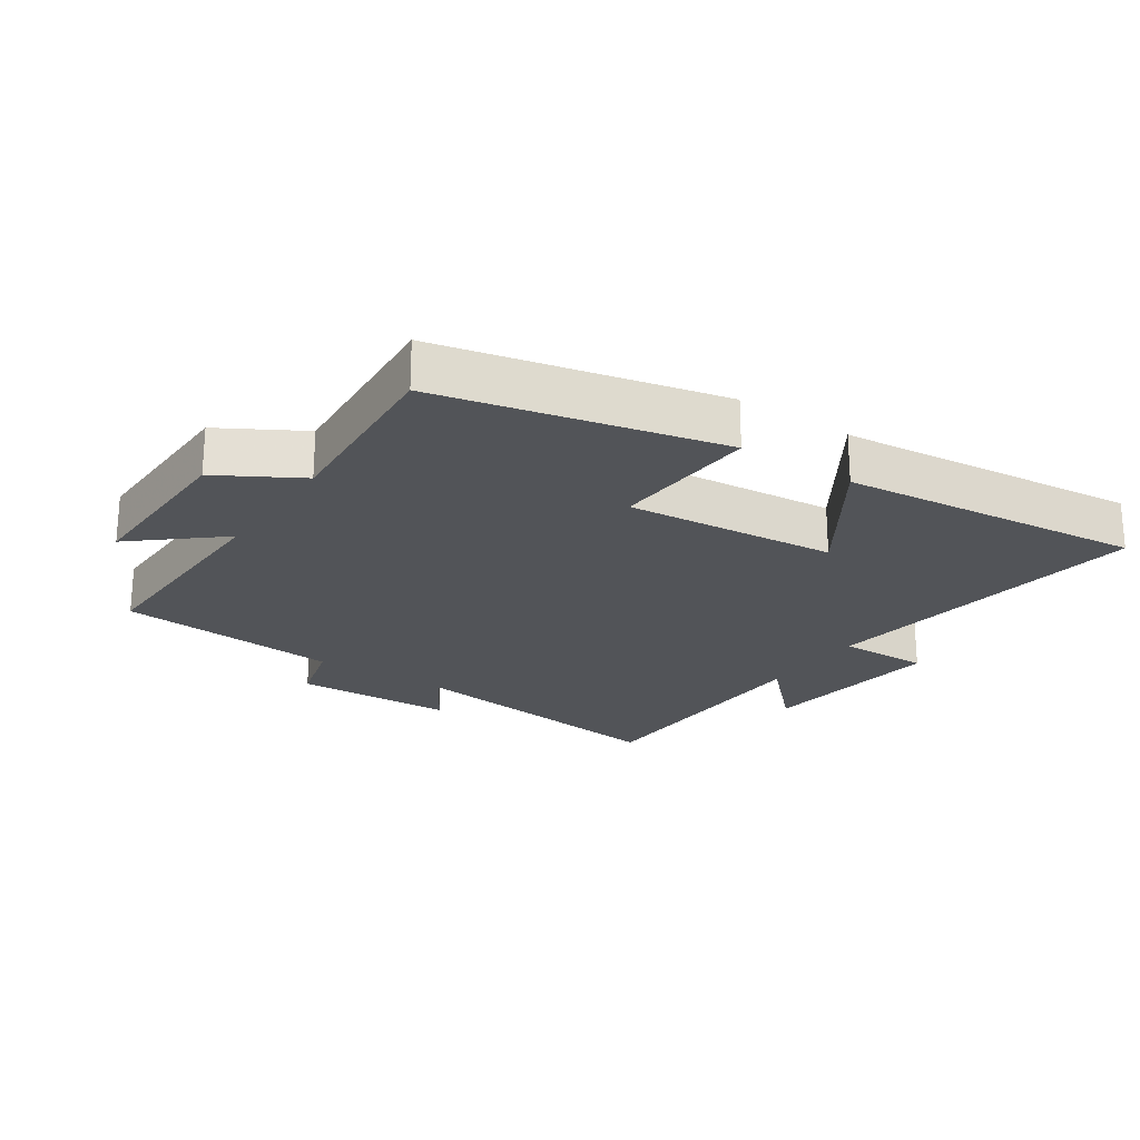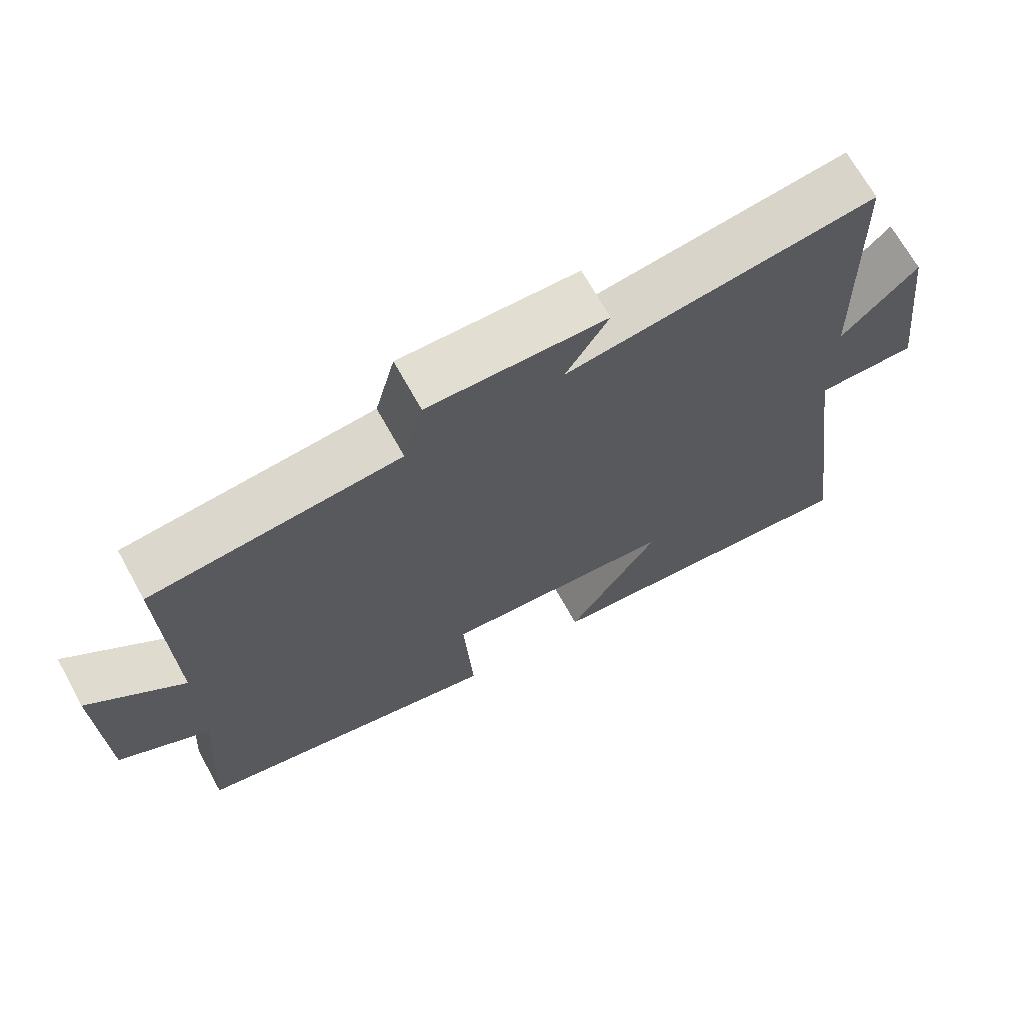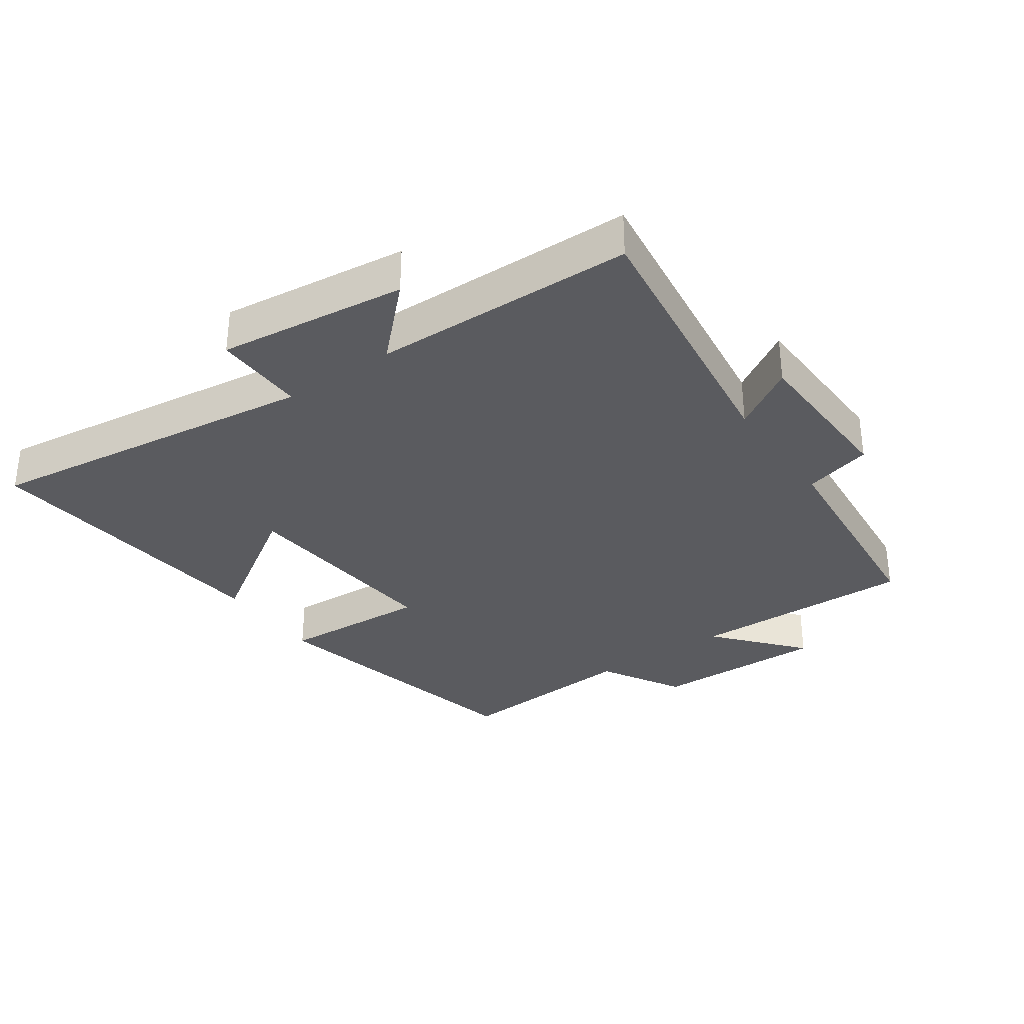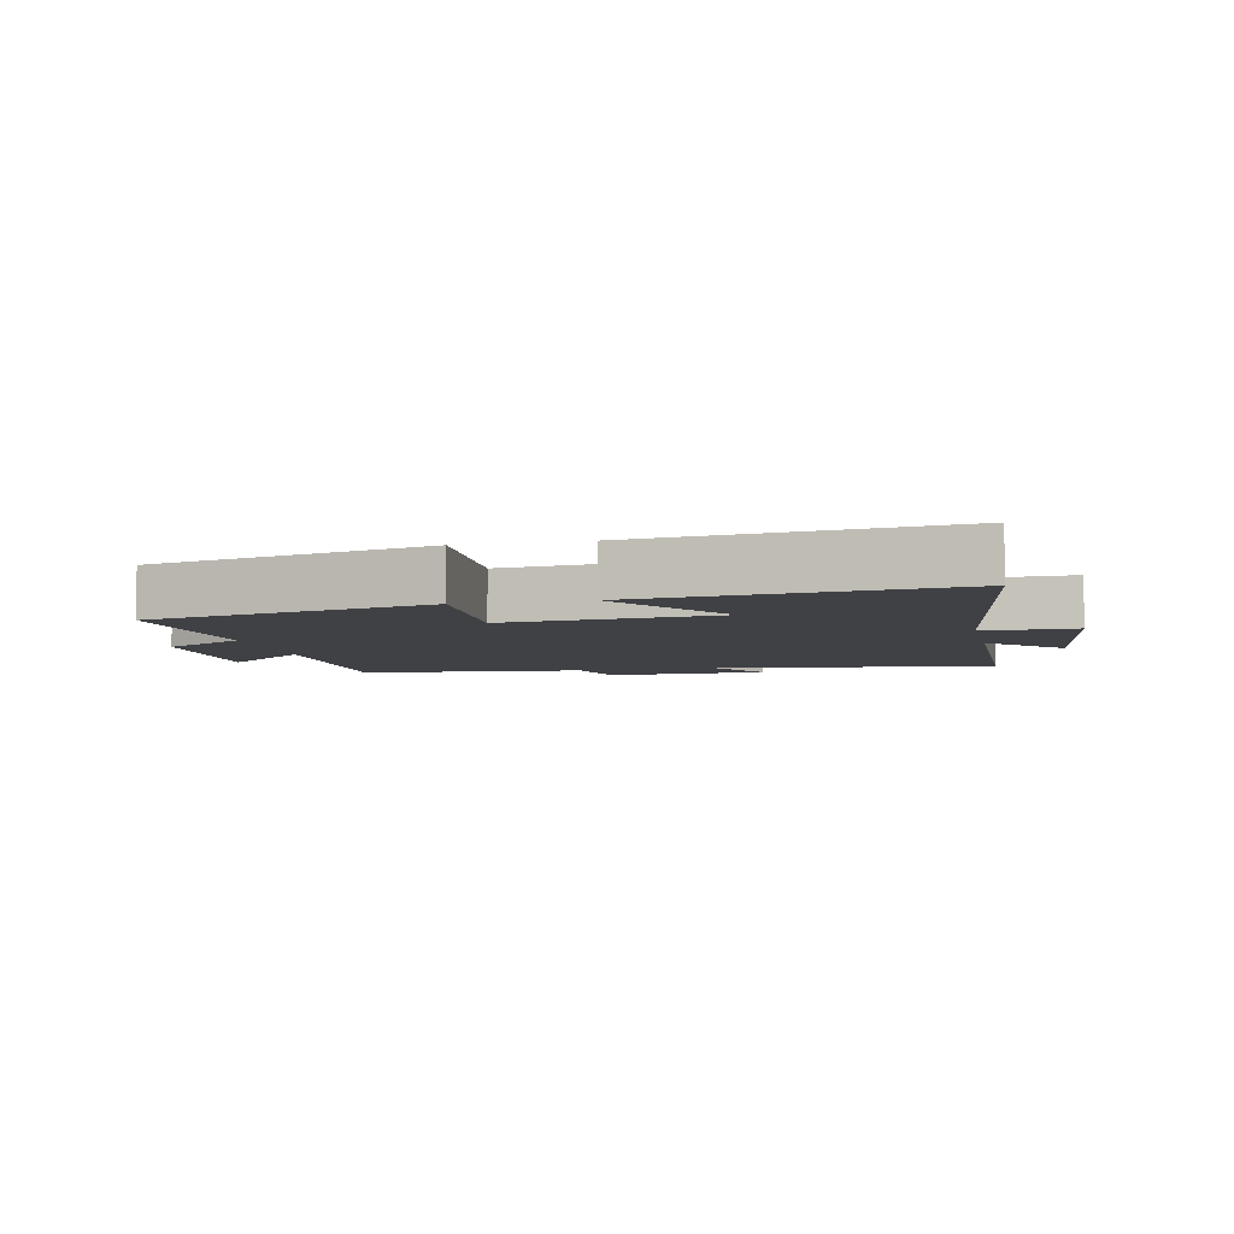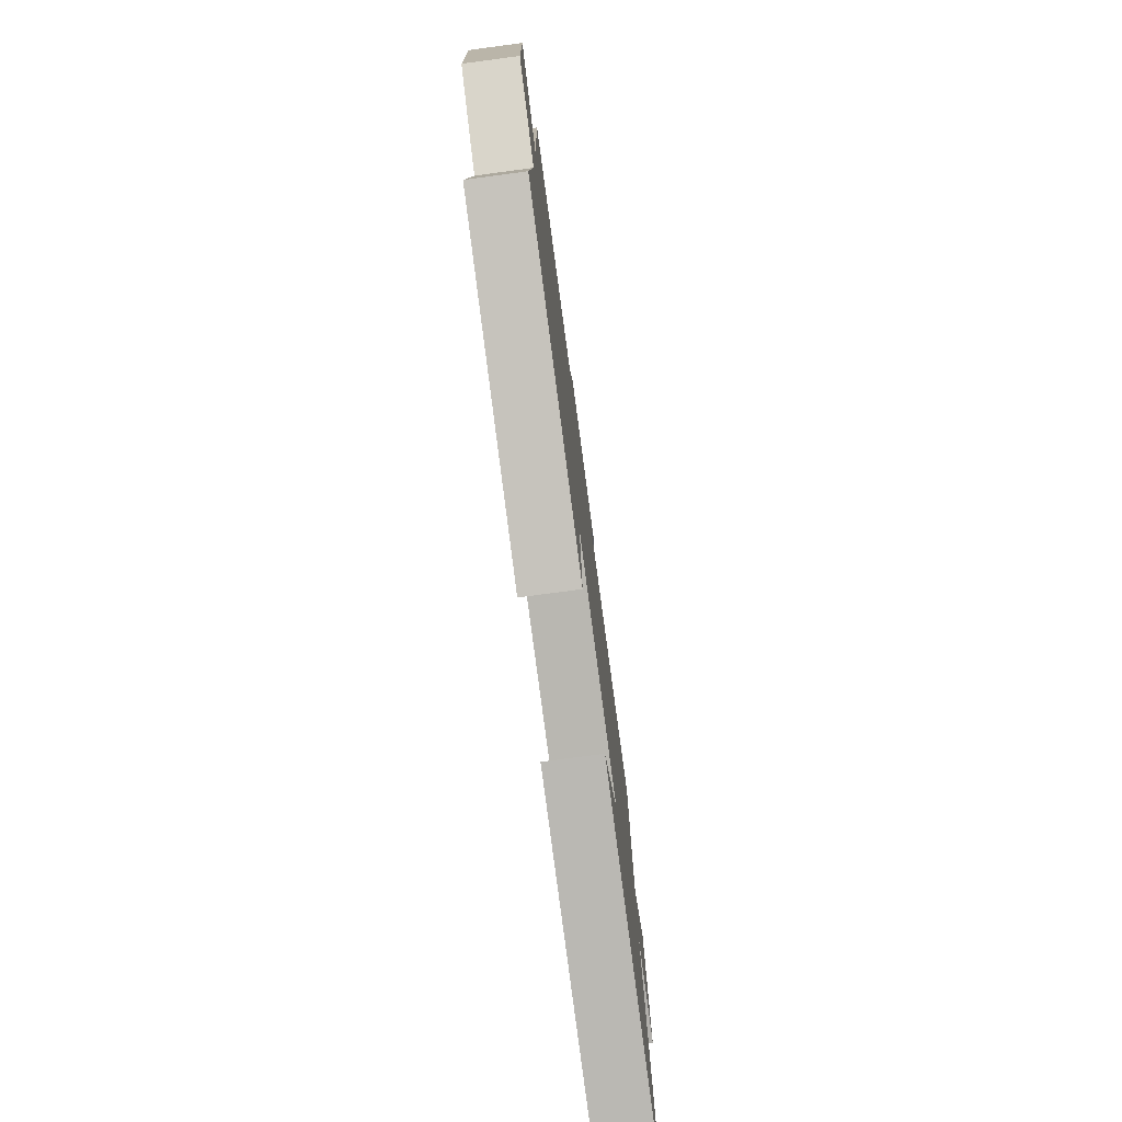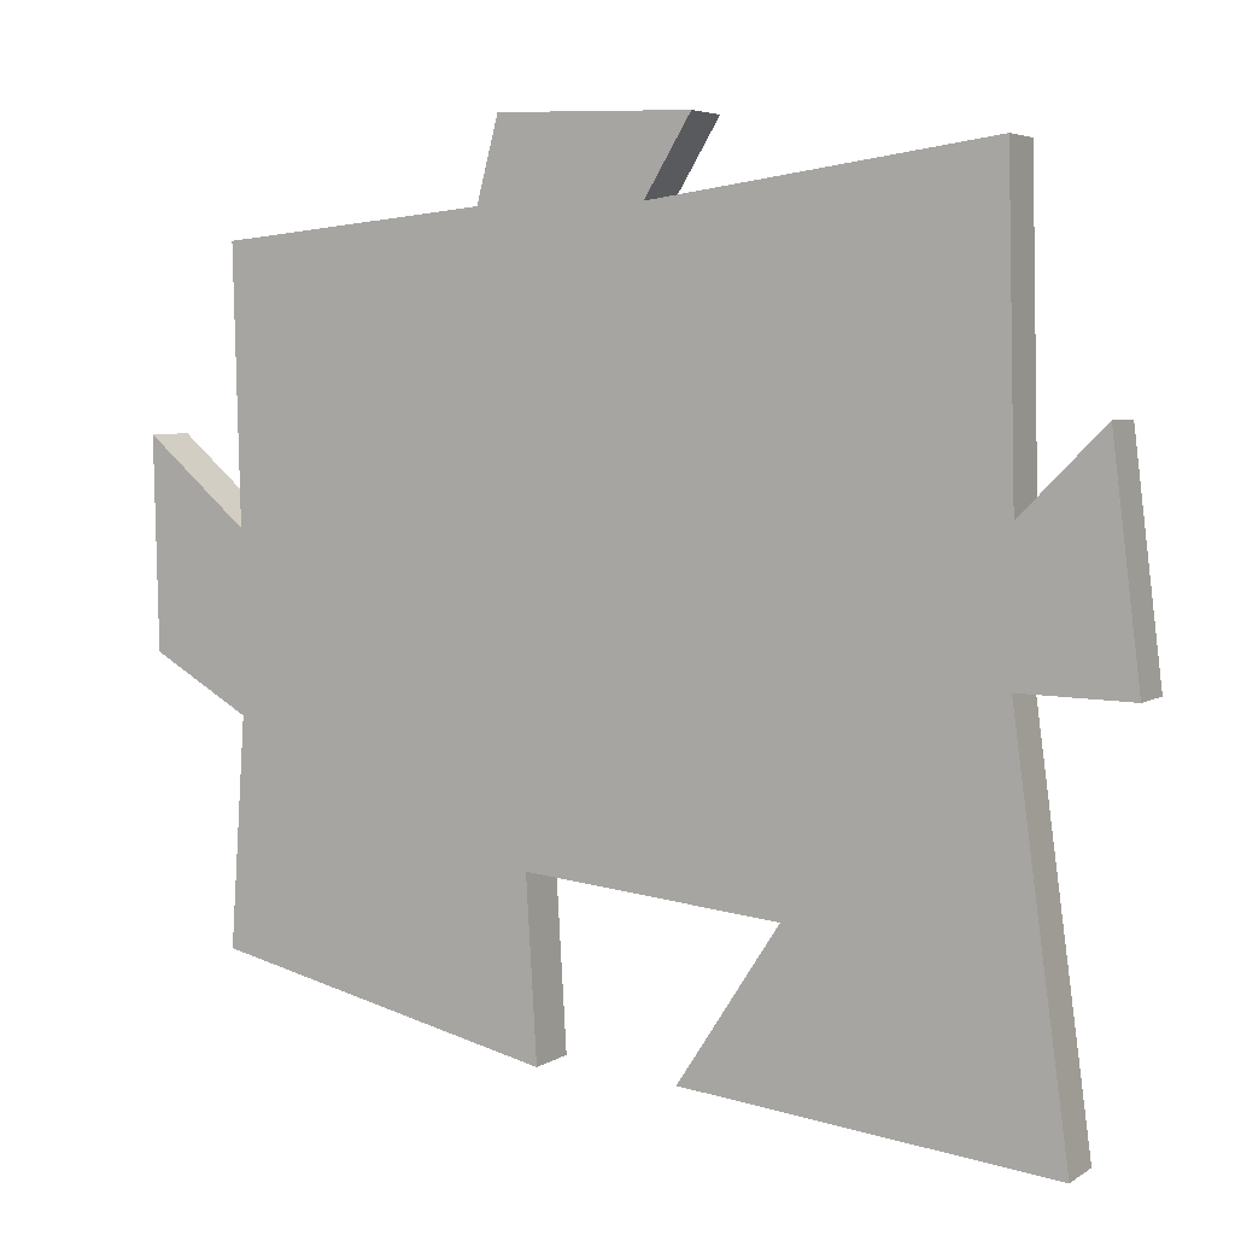
<metadata>
{"format":"obj","ext":"obj","renderer":"f3d","projection":"perspective","resolution":1024,"background":"white","views":[{"elev":-22.9,"azim":146.1,"up":"+Y"},{"elev":68.9,"azim":151.0,"up":"+Z"},{"elev":-33.0,"azim":-54.9,"up":"+Y"},{"elev":-5.8,"azim":-167.4,"up":"+Y"},{"elev":-76.9,"azim":97.6,"up":"+Z"},{"elev":4.8,"azim":-151.2,"up":"+Z"}]}
</metadata>
<code>
v 0.52 0.07 -0.401
v 0.084 0.07 -0.5
v 0.098 0.07 -0.27
v -0.23 0.07 -0.3
v -0.1 0.07 -0.5
v -0.571 0.07 -0.549
v -0.5 0.07 -0.029
v -0.642 0.07 -0.032
v -0.606 0.07 0.26
v -0.5 0.07 0.153
v -0.49 0.07 0.558
v -0.057 0.07 0.5
v -0.117 0.07 0.598
v 0.133 0.07 0.606
v 0.161 0.07 0.5
v 0.509 0.07 0.468
v 0.5 0.07 0.12
v 0.633 0.07 0.233
v 0.627 0.07 -0.037
v 0.5 0.07 -0.11
v 0.52 0 -0.401
v 0.084 0 -0.5
v 0.098 0 -0.27
v -0.23 0 -0.3
v -0.1 0 -0.5
v -0.571 0 -0.549
v -0.5 0 -0.029
v -0.642 0 -0.032
v -0.606 0 0.26
v -0.5 0 0.153
v -0.49 0 0.558
v -0.057 0 0.5
v -0.117 0 0.598
v 0.133 0 0.606
v 0.161 0 0.5
v 0.509 0 0.468
v 0.5 0 0.12
v 0.633 0 0.233
v 0.627 0 -0.037
v 0.5 0 -0.11
f 17 18 19 20
f 15 16 17
f 15 17 20
f 12 13 14 15
f 12 15 20 1
f 10 11 12 1
f 7 8 9 10
f 4 5 6 7
f 3 4 7 10
f 1 2 3
f 1 3 10
f 40 39 38 37
f 37 36 35
f 40 37 35
f 35 34 33 32
f 21 40 35 32
f 21 32 31 30
f 30 29 28 27
f 27 26 25 24
f 30 27 24 23
f 23 22 21
f 30 23 21
f 1 21 22 2
f 2 22 23 3
f 3 23 24 4
f 4 24 25 5
f 5 25 26 6
f 6 26 27 7
f 7 27 28 8
f 8 28 29 9
f 9 29 30 10
f 10 30 31 11
f 11 31 32 12
f 12 32 33 13
f 13 33 34 14
f 14 34 35 15
f 15 35 36 16
f 16 36 37 17
f 17 37 38 18
f 18 38 39 19
f 19 39 40 20
f 20 40 21 1

</code>
